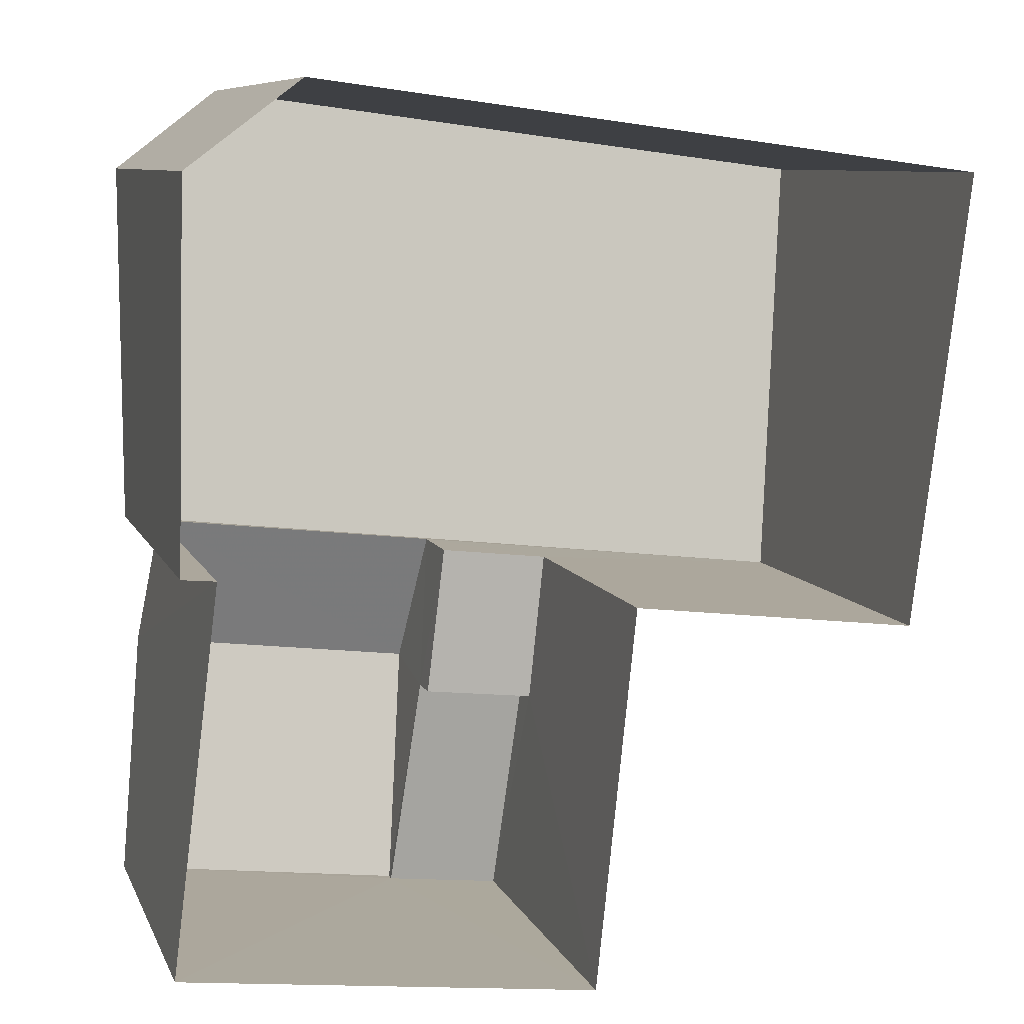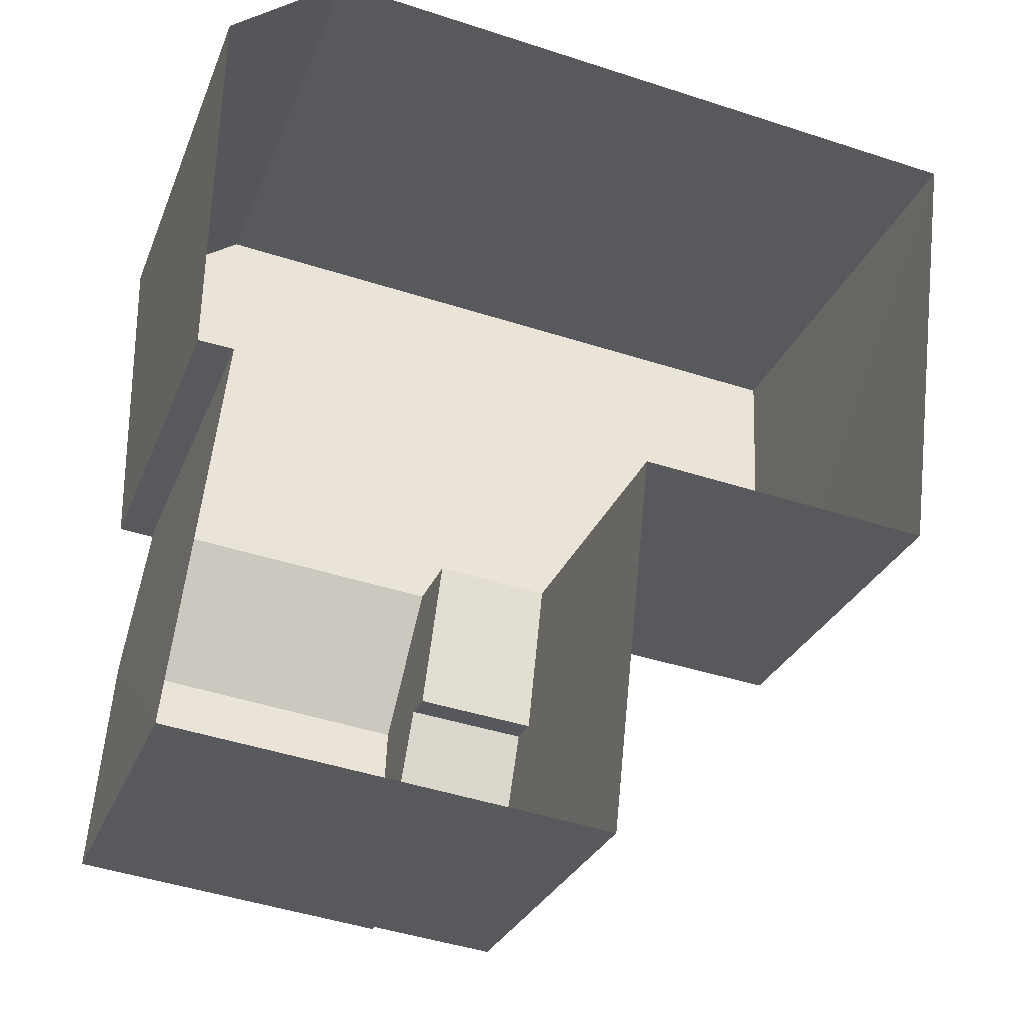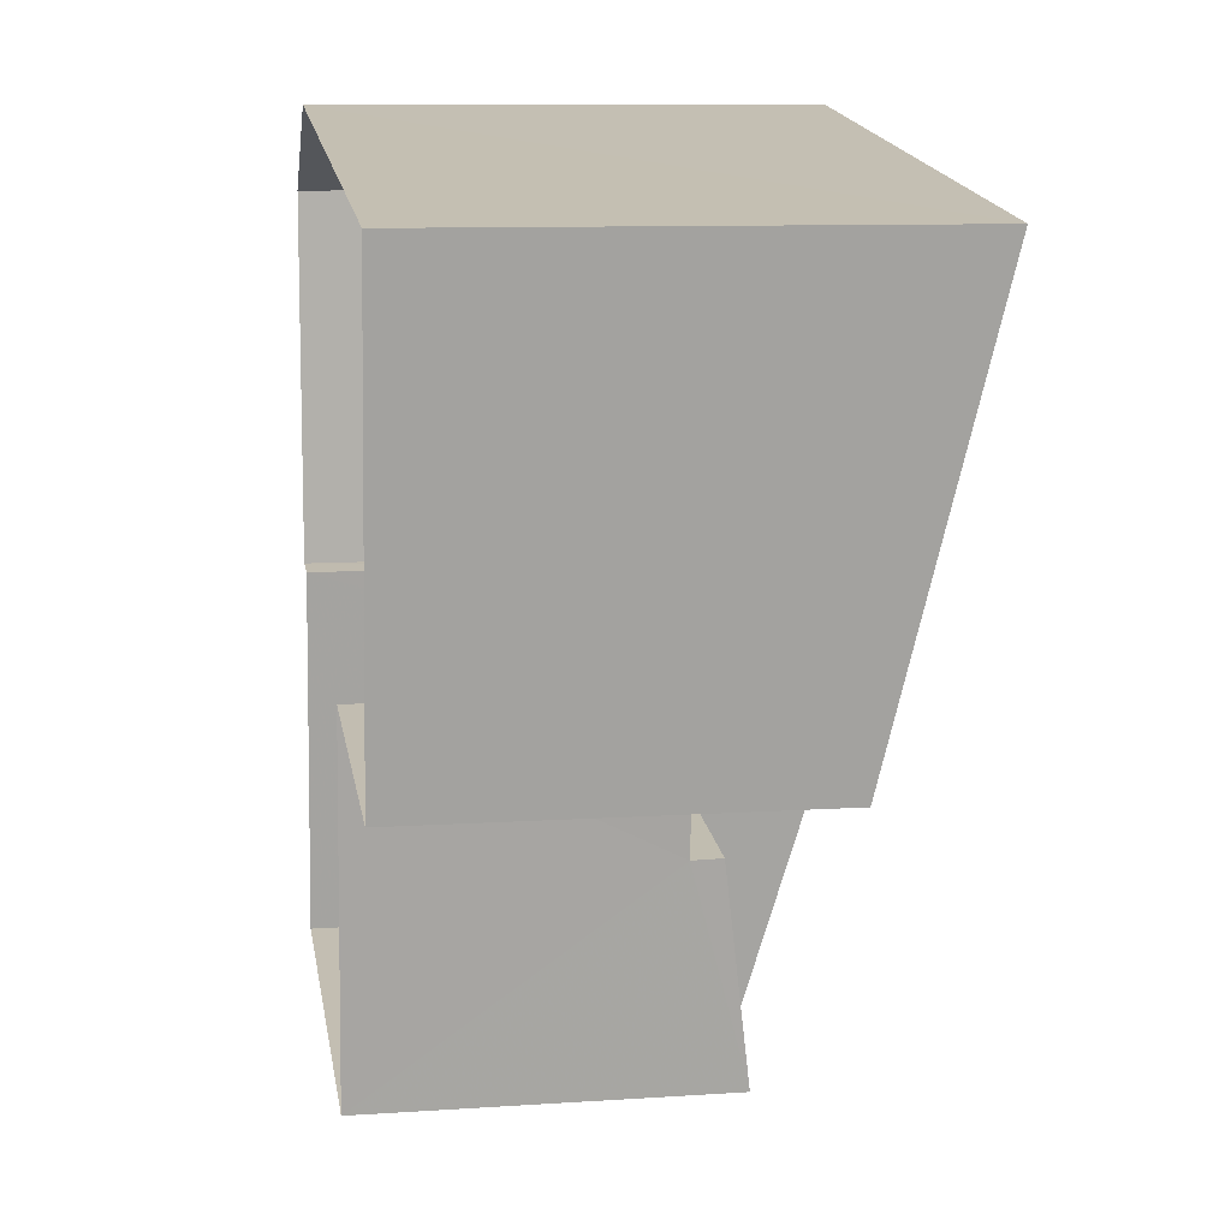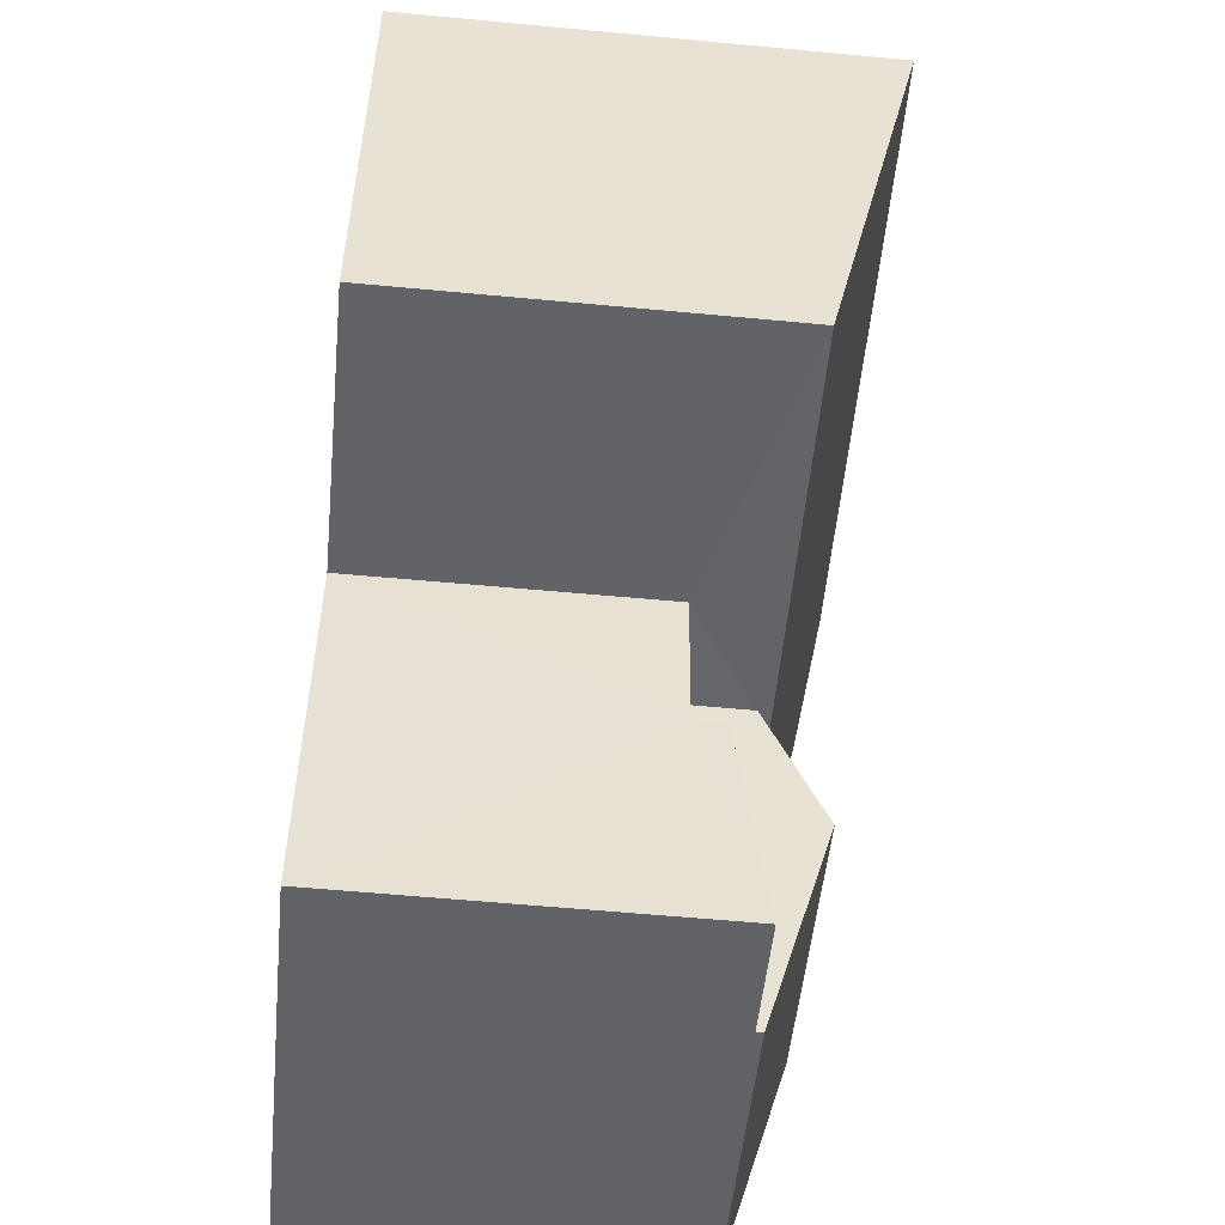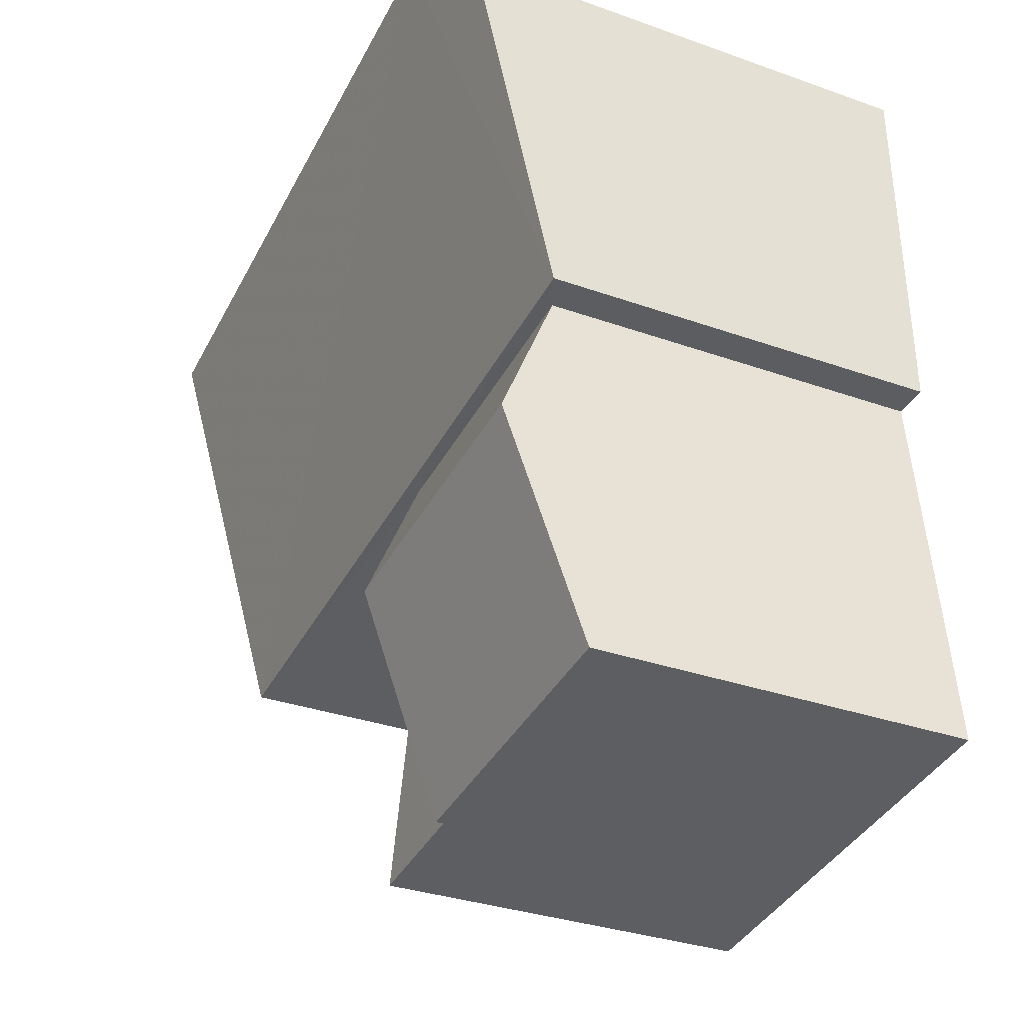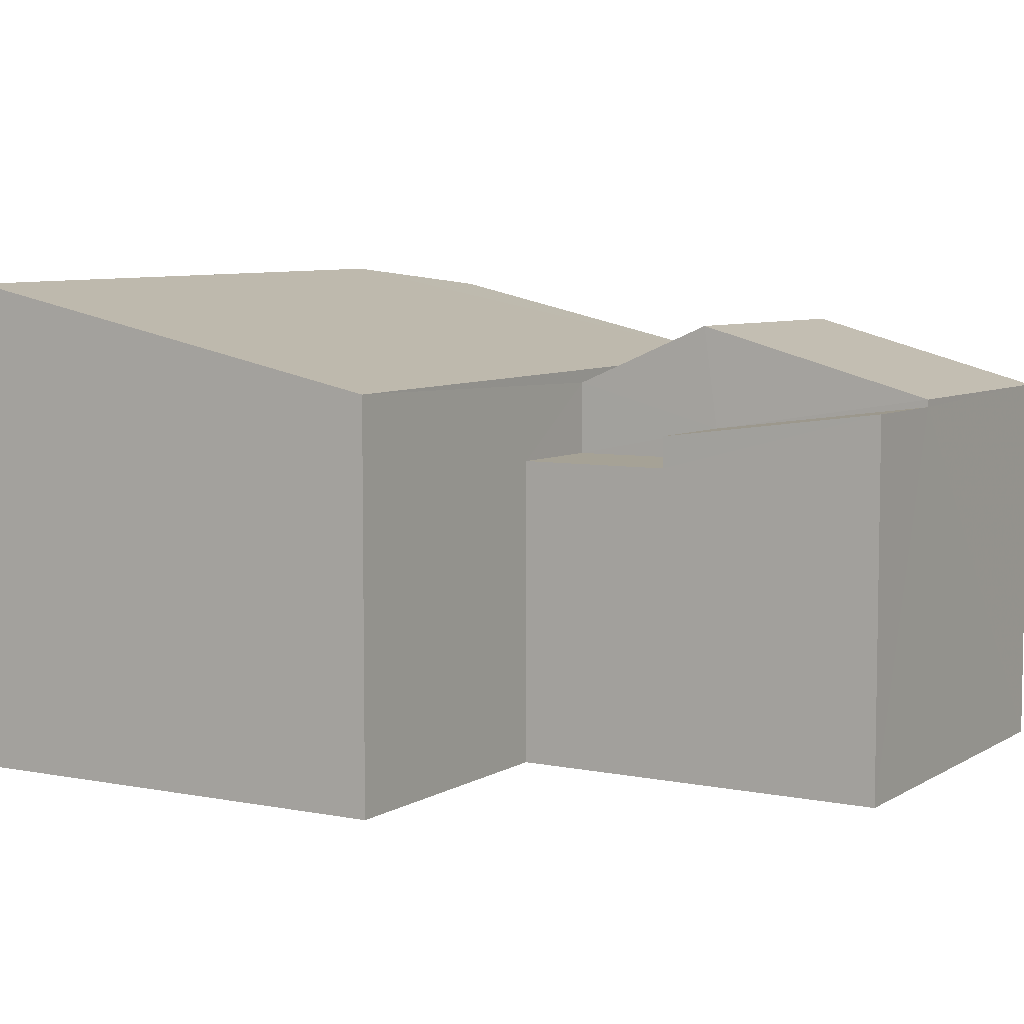
<metadata>
{"format":"obj","ext":"obj","renderer":"f3d","projection":"perspective","resolution":1024,"background":"white","views":[{"elev":8.6,"azim":163.7,"up":"+Y"},{"elev":-27.6,"azim":161.5,"up":"+Y"},{"elev":10.3,"azim":-99.6,"up":"+Y"},{"elev":-57.8,"azim":-95.6,"up":"+Y"},{"elev":-32.1,"azim":63.4,"up":"+Y"},{"elev":6.3,"azim":-52.3,"up":"+Z"}]}
</metadata>
<code>
v -2.231e+05 -1.272e+05 17.99
v -2.231e+05 -1.272e+05 17.99
v -2.231e+05 -1.272e+05 17.99
v -2.231e+05 -1.272e+05 17.99
v -2.231e+05 -1.272e+05 17.99
v -2.231e+05 -1.272e+05 17.99
v -2.231e+05 -1.272e+05 17.99
v -2.231e+05 -1.272e+05 17.99
v -2.231e+05 -1.272e+05 17.99
v -2.231e+05 -1.272e+05 24.37
v -2.231e+05 -1.272e+05 23.86
v -2.231e+05 -1.272e+05 24.37
v -2.231e+05 -1.272e+05 23.86
v -2.231e+05 -1.272e+05 24.6
v -2.231e+05 -1.272e+05 24.59
v -2.231e+05 -1.272e+05 25.65
v -2.231e+05 -1.272e+05 25.65
v -2.231e+05 -1.272e+05 23.32
v -2.231e+05 -1.272e+05 23.32
v -2.231e+05 -1.272e+05 23.32
v -2.231e+05 -1.272e+05 23.32
v -2.231e+05 -1.272e+05 24.5
v -2.231e+05 -1.272e+05 24.5
v -2.231e+05 -1.272e+05 26.23
v -2.231e+05 -1.272e+05 26.56
v -2.231e+05 -1.272e+05 24.89
v -2.231e+05 -1.272e+05 26.39
v -2.231e+05 -1.272e+05 24.73
f 1 2 3
f 4 3 5
f 1 6 2
f 7 8 1
f 4 5 9
f 4 7 1
f 4 1 3
f 10 11 12
f 10 13 11
f 14 15 16
f 17 14 16
f 18 19 20
f 18 21 19
f 22 23 17
f 16 22 17
f 24 25 26
f 25 27 28
f 26 25 28
f 24 5 3
f 25 24 3
f 26 9 5
f 24 26 5
f 21 11 13
f 21 18 11
f 28 2 6
f 28 27 2
f 1 20 6
f 28 6 20
f 28 15 26
f 9 14 4
f 26 14 9
f 20 19 15
f 15 14 26
f 28 20 15
f 13 19 21
f 15 19 13
f 15 13 16
f 13 10 22
f 13 22 16
f 23 7 17
f 7 4 17
f 4 14 17
f 12 18 8
f 8 18 1
f 12 11 18
f 1 18 20
f 23 10 7
f 7 10 8
f 23 22 10
f 8 10 12
f 27 3 2
f 27 25 3

</code>
